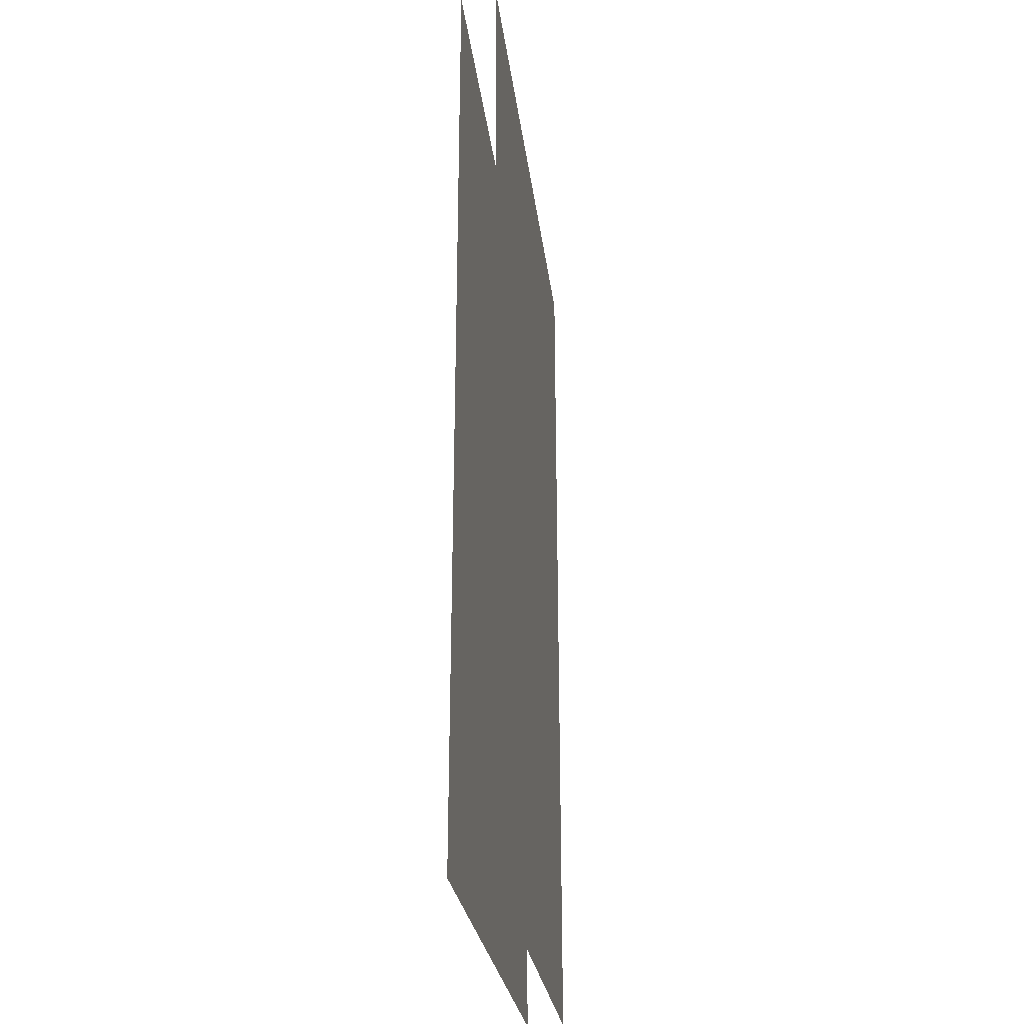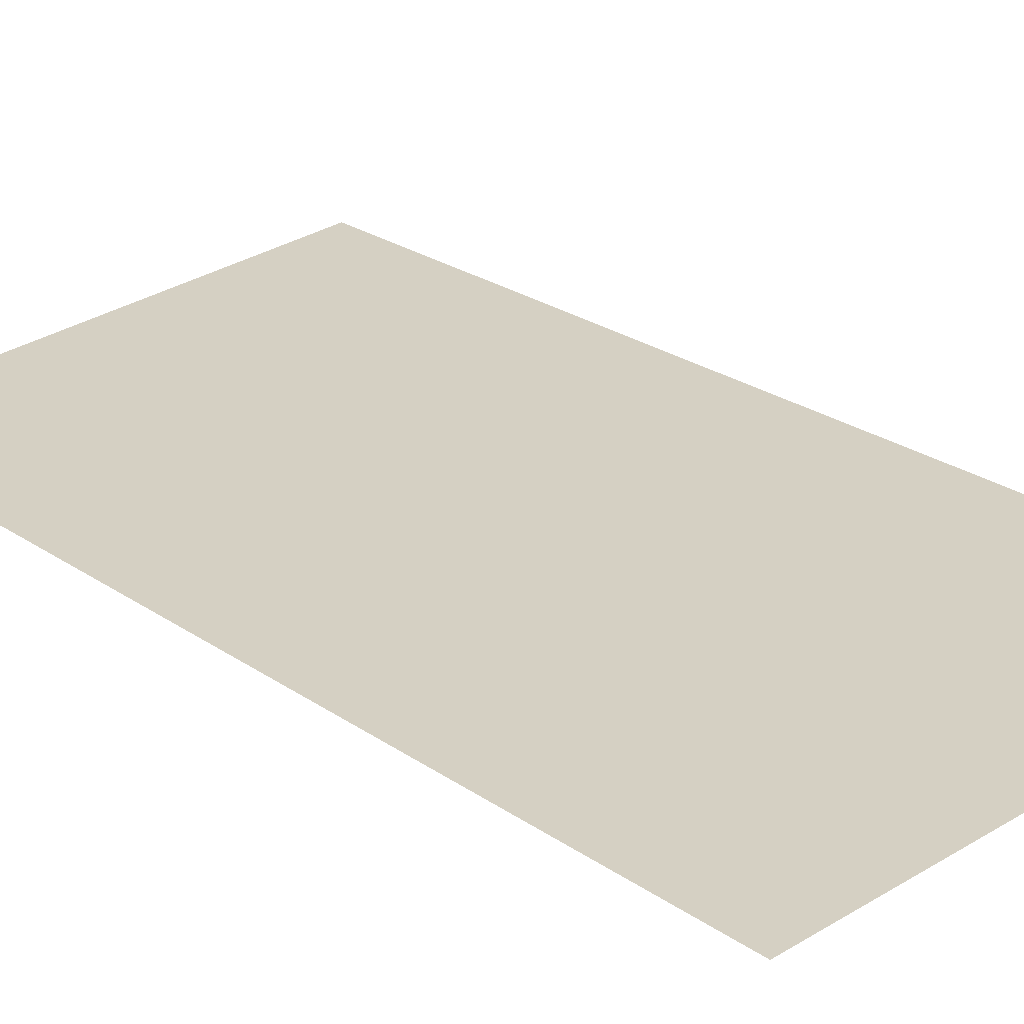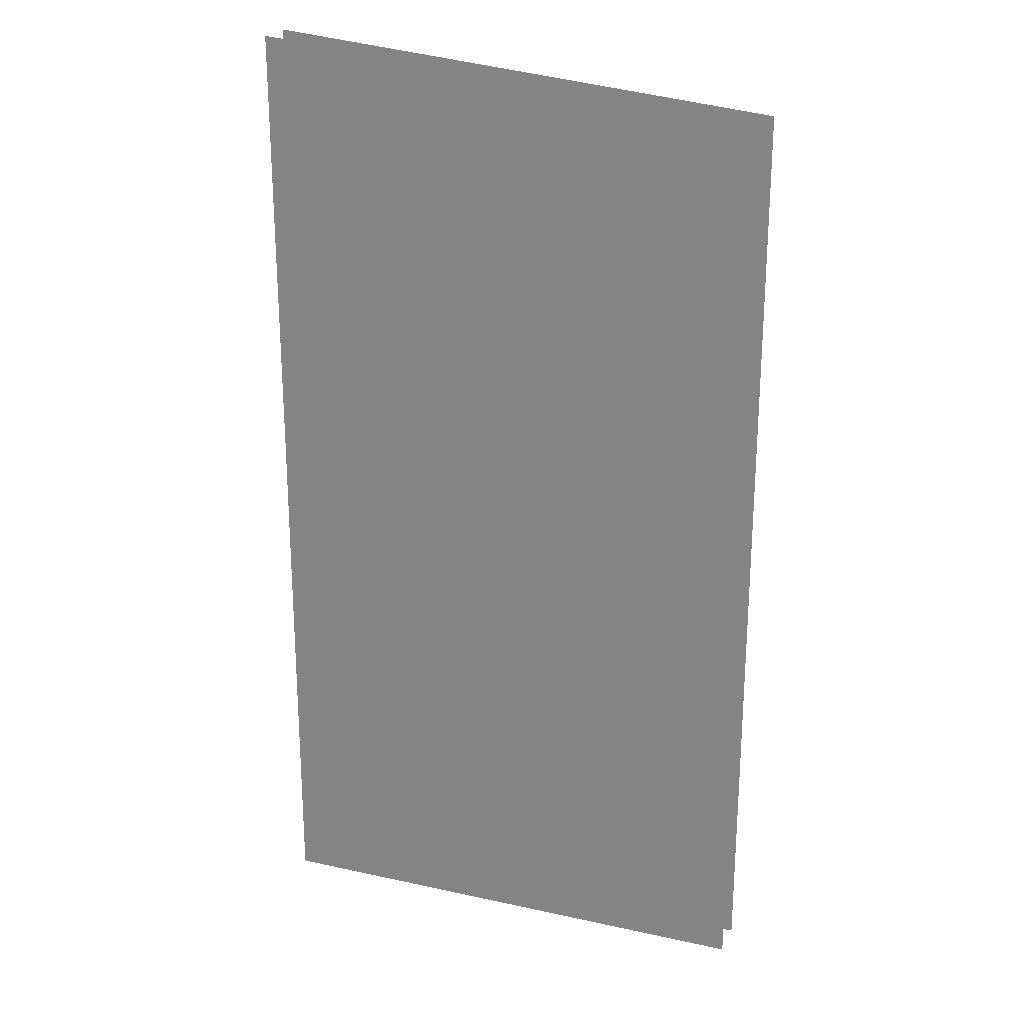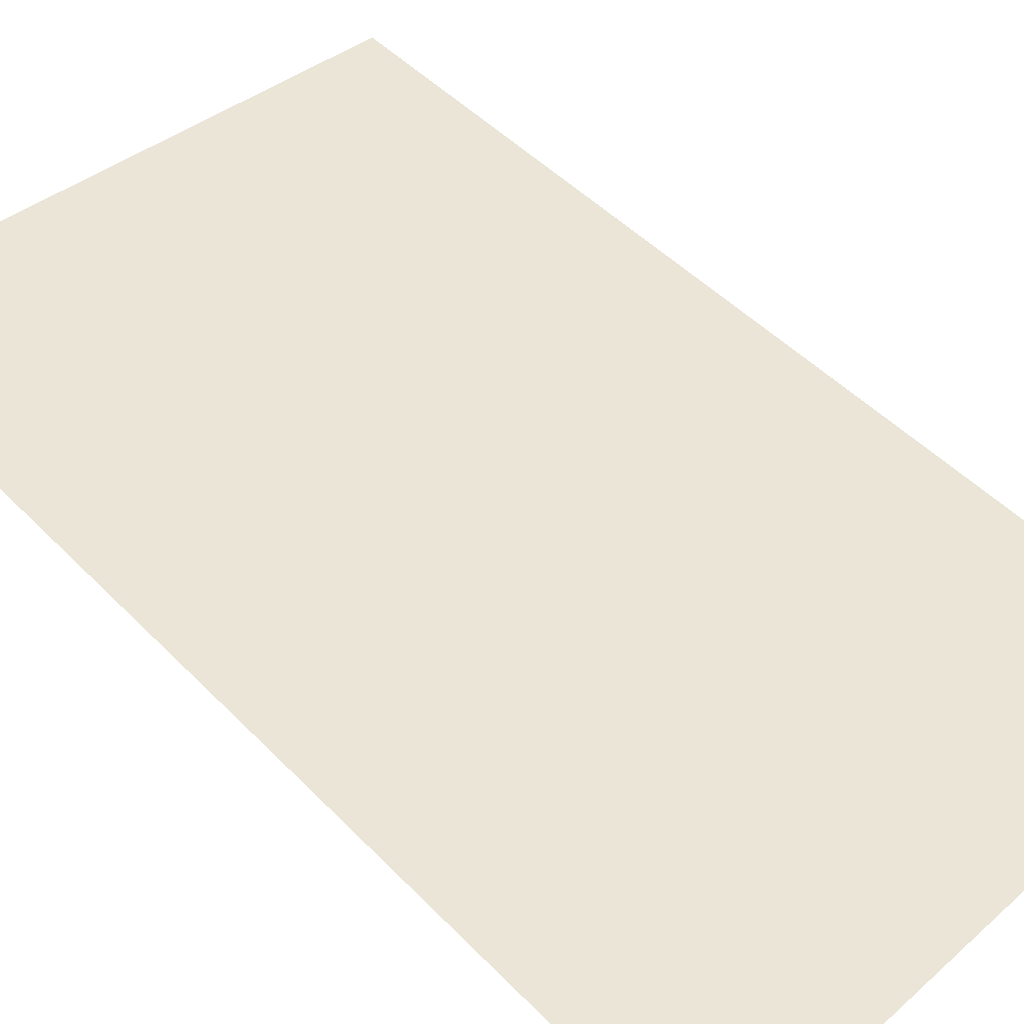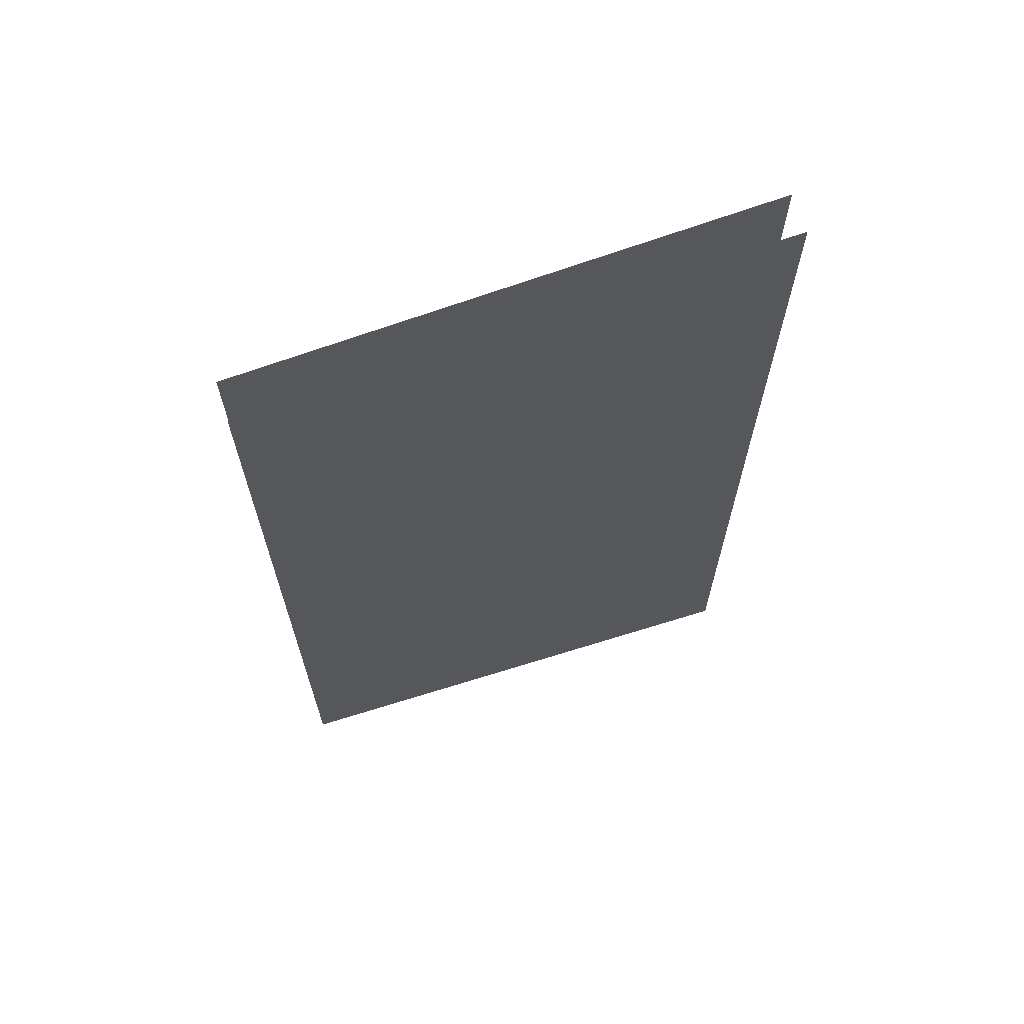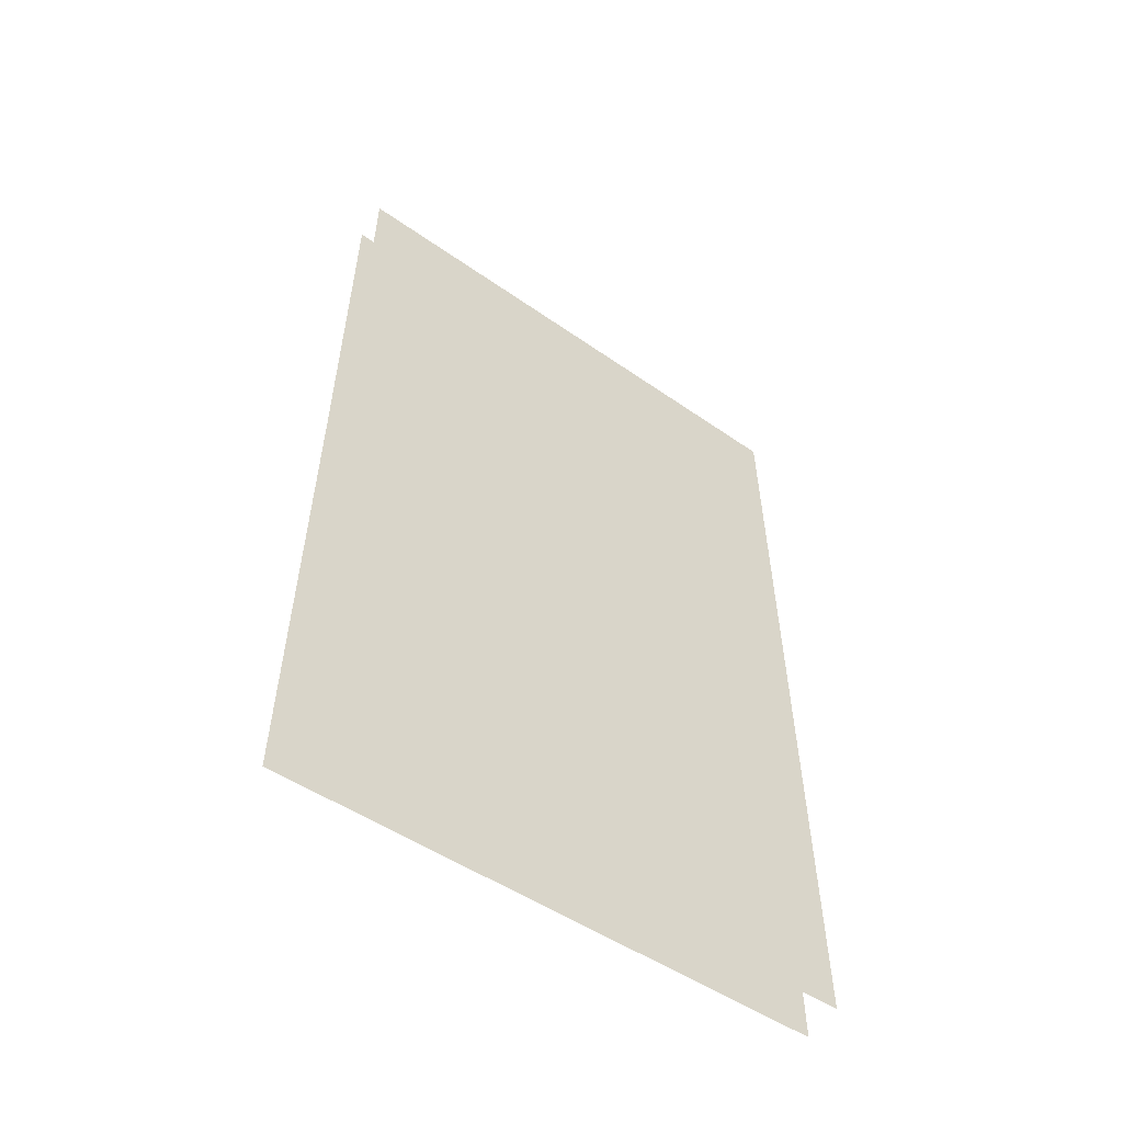
<metadata>
{"format":"obj","ext":"obj","renderer":"f3d","projection":"perspective","resolution":1024,"background":"white","views":[{"elev":-28.7,"azim":97.9,"up":"+Y"},{"elev":26.4,"azim":-43.5,"up":"+Z"},{"elev":23.6,"azim":-158.9,"up":"+Y"},{"elev":46.0,"azim":139.5,"up":"+Z"},{"elev":67.9,"azim":-17.5,"up":"+Y"},{"elev":-57.6,"azim":146.3,"up":"+Y"}]}
</metadata>
<code>
o floor_11
v 16.08 -19.18 0
v 16.08 -19.18 -0.1
v 17.43 -19.05 0
v 17.43 -19.05 -0.1
v 17.43 -20.21 0
v 17.43 -20.21 -0.1
v 17.43 -21.61 0
v 17.43 -21.61 -0.1
v 16.08 -21.6 0
v 16.08 -21.6 -0.1
f 1 9 5
f 6 10 2
f 1 5 3
f 4 6 2
f 7 5 9
f 10 6 8

</code>
